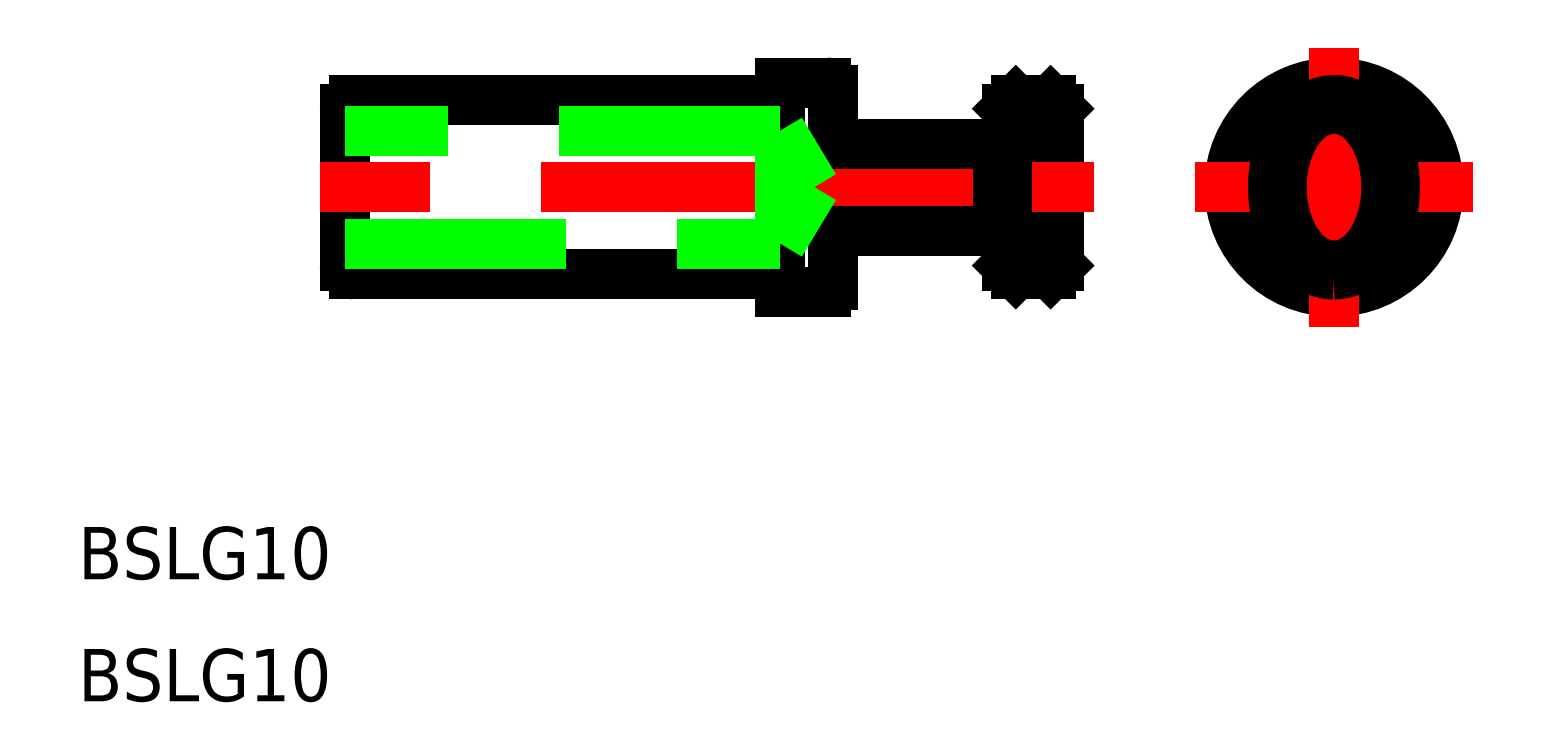
<metadata>
{"format":"dxf","ext":"dxf","renderer":"ezdxf+matplotlib","layout":"modelspace","background":"white","min_lineweight":24,"dpi":150}
</metadata>
<code>
0
SECTION
2
ENTITIES
0
CIRCLE
8
0
10
0
20
0
30
0
40
6
0
LINE
8
CENTER
10
0
20
-8
30
0
11
0
21
8
31
0
0
ARC
8
0
10
-28.36
20
2.9
30
0
40
0.4
50
180
51
270
0
LINE
8
0
10
-28.76
20
5.6
30
0
11
-28.76
21
-5.6
31
0
0
LINE
8
0
10
-31.76
20
6
30
0
11
-31.76
21
-6
31
0
0
LINE
8
0
10
-56.76
20
-4.5
30
0
11
-56.76
21
4.5
31
0
0
LINE
8
0
10
-19.26
20
2.5
30
0
11
-18.76
21
3
31
0
0
LINE
8
0
10
-18.26
20
5
30
0
11
-18.26
21
-5
31
0
0
LINE
8
0
10
-18.76
20
4.5
30
0
11
-18.76
21
9.294e-12
31
0
0
LINE
8
0
10
-16.26
20
5
30
0
11
-16.26
21
-5
31
0
0
LINE
8
0
10
-15.76
20
4.5
30
0
11
-15.76
21
-4.5
31
0
0
LINE
8
CENTER
10
-13.76
20
0
30
0
11
-58.76
21
0
31
0
0
LINE
8
0
10
-19.26
20
-2.5
30
0
11
-28.36
21
-2.5
31
0
0
LINE
8
0
10
-19.26
20
2.5
30
0
11
-28.36
21
2.5
31
0
0
LINE
8
0
10
-31.76
20
-5
30
0
11
-56.26
21
-5
31
0
0
ARC
8
0
10
-56.26
20
-4.5
30
0
40
0.5
50
180
51
270
0
ARC
8
0
10
-29.16
20
-5.6
30
0
40
0.4
50
270
51
0
0
LINE
8
0
10
-29.16
20
-6
30
0
11
-31.76
21
-6
31
0
0
ARC
8
0
10
-28.36
20
-2.9
30
0
40
0.4
50
90
51
180
0
LINE
8
0
10
-18.26
20
-5
30
0
11
-16.26
21
-5
31
0
0
LINE
8
0
10
-18.76
20
9.294e-12
30
0
11
-18.76
21
-4.5
31
0
0
LINE
8
0
10
-18.76
20
-4.5
30
0
11
-18.26
21
-5
31
0
0
LINE
8
0
10
-19.26
20
-2.5
30
0
11
-19.26
21
2.5
31
0
0
LINE
8
0
10
-19.26
20
-2.5
30
0
11
-18.76
21
-3
31
0
0
LINE
8
0
10
-16.26
20
-5
30
0
11
-15.76
21
-4.5
31
0
0
LINE
8
CENTER
10
-8
20
0
30
0
11
8
21
0
31
0
0
LINE
8
0
10
-31.76
20
5
30
0
11
-56.26
21
5
31
0
0
ARC
8
0
10
-56.26
20
4.5
30
0
40
0.5
50
90
51
180
0
ARC
8
0
10
-29.16
20
5.6
30
0
40
0.4
50
0
51
90
0
LINE
8
0
10
-29.16
20
6
30
0
11
-31.76
21
6
31
0
0
LINE
8
0
10
-18.26
20
5
30
0
11
-16.26
21
5
31
0
0
LINE
8
0
10
-18.76
20
4.5
30
0
11
-18.26
21
5
31
0
0
LINE
8
0
10
-16.26
20
5
30
0
11
-15.76
21
4.5
31
0
0
LINE
8
0
10
-31.76
20
-3.25
30
0
11
-31.76
21
3.25
31
0
0
LINE
8
0
10
-31.76
20
-3.25
30
0
11
-29.81
21
-3.3e-15
31
0
0
LINE
8
0
10
-31.76
20
3.25
30
0
11
-56.76
21
3.25
31
0
0
LINE
8
0
10
-29.81
20
-3.3e-15
30
0
11
-31.76
21
3.25
31
0
0
LINE
8
0
10
-56.76
20
-3.25
30
0
11
-31.76
21
-3.25
31
0
0
TEXT
8
0
10
-72.06
20
-22.5
30
0
40
3
1
BSLG10
0
TEXT
8
0
10
-72.06
20
-29.5
30
0
40
3
1
BSLG10
0
POLYLINE
8
0
10
-0.003266
20
-4.504
30
0
66
     1
70
     8
0
VERTEX
8
0
10
-0.003266
20
-4.504
30
0
70
    32
0
VERTEX
8
0
10
0.1439
20
-4.499
30
0
70
    32
0
VERTEX
8
0
10
0.2908
20
-4.483
30
0
70
    32
0
VERTEX
8
0
10
0.437
20
-4.456
30
0
70
    32
0
VERTEX
8
0
10
0.5821
20
-4.418
30
0
70
    32
0
VERTEX
8
0
10
0.7258
20
-4.37
30
0
70
    32
0
VERTEX
8
0
10
0.8677
20
-4.311
30
0
70
    32
0
VERTEX
8
0
10
1.008
20
-4.242
30
0
70
    32
0
VERTEX
8
0
10
1.145
20
-4.162
30
0
70
    32
0
VERTEX
8
0
10
1.28
20
-4.073
30
0
70
    32
0
VERTEX
8
0
10
1.411
20
-3.974
30
0
70
    32
0
VERTEX
8
0
10
1.54
20
-3.865
30
0
70
    32
0
VERTEX
8
0
10
1.664
20
-3.747
30
0
70
    32
0
VERTEX
8
0
10
1.784
20
-3.62
30
0
70
    32
0
VERTEX
8
0
10
1.901
20
-3.484
30
0
70
    32
0
VERTEX
8
0
10
2.012
20
-3.34
30
0
70
    32
0
VERTEX
8
0
10
2.119
20
-3.187
30
0
70
    32
0
VERTEX
8
0
10
2.221
20
-3.027
30
0
70
    32
0
VERTEX
8
0
10
2.317
20
-2.86
30
0
70
    32
0
VERTEX
8
0
10
2.408
20
-2.686
30
0
70
    32
0
VERTEX
8
0
10
2.493
20
-2.505
30
0
70
    32
0
VERTEX
8
0
10
2.572
20
-2.319
30
0
70
    32
0
VERTEX
8
0
10
2.644
20
-2.126
30
0
70
    32
0
VERTEX
8
0
10
2.711
20
-1.929
30
0
70
    32
0
VERTEX
8
0
10
2.77
20
-1.727
30
0
70
    32
0
VERTEX
8
0
10
2.824
20
-1.521
30
0
70
    32
0
VERTEX
8
0
10
2.87
20
-1.311
30
0
70
    32
0
VERTEX
8
0
10
2.909
20
-1.098
30
0
70
    32
0
VERTEX
8
0
10
2.942
20
-0.8826
30
0
70
    32
0
VERTEX
8
0
10
2.967
20
-0.6649
30
0
70
    32
0
VERTEX
8
0
10
2.985
20
-0.4456
30
0
70
    32
0
VERTEX
8
0
10
2.996
20
-0.2253
30
0
70
    32
0
VERTEX
8
0
10
3
20
-0.004342
30
0
70
    32
0
VERTEX
8
0
10
2.997
20
0.2166
30
0
70
    32
0
VERTEX
8
0
10
2.986
20
0.437
30
0
70
    32
0
VERTEX
8
0
10
2.968
20
0.6563
30
0
70
    32
0
VERTEX
8
0
10
2.943
20
0.874
30
0
70
    32
0
VERTEX
8
0
10
2.911
20
1.09
30
0
70
    32
0
VERTEX
8
0
10
2.872
20
1.303
30
0
70
    32
0
VERTEX
8
0
10
2.826
20
1.513
30
0
70
    32
0
VERTEX
8
0
10
2.773
20
1.719
30
0
70
    32
0
VERTEX
8
0
10
2.713
20
1.921
30
0
70
    32
0
VERTEX
8
0
10
2.647
20
2.118
30
0
70
    32
0
VERTEX
8
0
10
2.575
20
2.311
30
0
70
    32
0
VERTEX
8
0
10
2.496
20
2.497
30
0
70
    32
0
VERTEX
8
0
10
2.412
20
2.678
30
0
70
    32
0
VERTEX
8
0
10
2.321
20
2.852
30
0
70
    32
0
VERTEX
8
0
10
2.225
20
3.02
30
0
70
    32
0
VERTEX
8
0
10
2.124
20
3.18
30
0
70
    32
0
VERTEX
8
0
10
2.017
20
3.332
30
0
70
    32
0
VERTEX
8
0
10
1.906
20
3.477
30
0
70
    32
0
VERTEX
8
0
10
1.79
20
3.613
30
0
70
    32
0
VERTEX
8
0
10
1.669
20
3.74
30
0
70
    32
0
VERTEX
8
0
10
1.545
20
3.858
30
0
70
    32
0
VERTEX
8
0
10
1.417
20
3.967
30
0
70
    32
0
VERTEX
8
0
10
1.286
20
4.067
30
0
70
    32
0
VERTEX
8
0
10
1.151
20
4.156
30
0
70
    32
0
VERTEX
8
0
10
1.014
20
4.236
30
0
70
    32
0
VERTEX
8
0
10
0.874
20
4.306
30
0
70
    32
0
VERTEX
8
0
10
0.7321
20
4.365
30
0
70
    32
0
VERTEX
8
0
10
0.5885
20
4.413
30
0
70
    32
0
VERTEX
8
0
10
0.4434
20
4.451
30
0
70
    32
0
VERTEX
8
0
10
0.2973
20
4.478
30
0
70
    32
0
VERTEX
8
0
10
0.1504
20
4.494
30
0
70
    32
0
VERTEX
8
0
10
0.00325
20
4.5
30
0
70
    32
0
VERTEX
8
0
10
-0.144
20
4.495
30
0
70
    32
0
VERTEX
8
0
10
-0.2908
20
4.479
30
0
70
    32
0
VERTEX
8
0
10
-0.437
20
4.452
30
0
70
    32
0
VERTEX
8
0
10
-0.5821
20
4.414
30
0
70
    32
0
VERTEX
8
0
10
-0.7258
20
4.366
30
0
70
    32
0
VERTEX
8
0
10
-0.8677
20
4.307
30
0
70
    32
0
VERTEX
8
0
10
-1.008
20
4.238
30
0
70
    32
0
VERTEX
8
0
10
-1.145
20
4.158
30
0
70
    32
0
VERTEX
8
0
10
-1.28
20
4.069
30
0
70
    32
0
VERTEX
8
0
10
-1.411
20
3.969
30
0
70
    32
0
VERTEX
8
0
10
-1.54
20
3.861
30
0
70
    32
0
VERTEX
8
0
10
-1.664
20
3.742
30
0
70
    32
0
VERTEX
8
0
10
-1.784
20
3.615
30
0
70
    32
0
VERTEX
8
0
10
-1.901
20
3.479
30
0
70
    32
0
VERTEX
8
0
10
-2.012
20
3.335
30
0
70
    32
0
VERTEX
8
0
10
-2.119
20
3.183
30
0
70
    32
0
VERTEX
8
0
10
-2.221
20
3.023
30
0
70
    32
0
VERTEX
8
0
10
-2.317
20
2.856
30
0
70
    32
0
VERTEX
8
0
10
-2.408
20
2.682
30
0
70
    32
0
VERTEX
8
0
10
-2.493
20
2.501
30
0
70
    32
0
VERTEX
8
0
10
-2.572
20
2.314
30
0
70
    32
0
VERTEX
8
0
10
-2.644
20
2.122
30
0
70
    32
0
VERTEX
8
0
10
-2.711
20
1.925
30
0
70
    32
0
VERTEX
8
0
10
-2.77
20
1.723
30
0
70
    32
0
VERTEX
8
0
10
-2.824
20
1.517
30
0
70
    32
0
VERTEX
8
0
10
-2.87
20
1.307
30
0
70
    32
0
VERTEX
8
0
10
-2.909
20
1.094
30
0
70
    32
0
VERTEX
8
0
10
-2.942
20
0.8783
30
0
70
    32
0
VERTEX
8
0
10
-2.967
20
0.6606
30
0
70
    32
0
VERTEX
8
0
10
-2.985
20
0.4413
30
0
70
    32
0
VERTEX
8
0
10
-2.996
20
0.2209
30
0
70
    32
0
VERTEX
8
0
10
-3
20
8.392e-16
30
0
70
    32
0
VERTEX
8
0
10
-2.997
20
-0.2209
30
0
70
    32
0
VERTEX
8
0
10
-2.986
20
-0.4413
30
0
70
    32
0
VERTEX
8
0
10
-2.968
20
-0.6606
30
0
70
    32
0
VERTEX
8
0
10
-2.943
20
-0.8784
30
0
70
    32
0
VERTEX
8
0
10
-2.911
20
-1.094
30
0
70
    32
0
VERTEX
8
0
10
-2.872
20
-1.307
30
0
70
    32
0
VERTEX
8
0
10
-2.826
20
-1.517
30
0
70
    32
0
VERTEX
8
0
10
-2.773
20
-1.723
30
0
70
    32
0
VERTEX
8
0
10
-2.713
20
-1.925
30
0
70
    32
0
VERTEX
8
0
10
-2.647
20
-2.123
30
0
70
    32
0
VERTEX
8
0
10
-2.575
20
-2.315
30
0
70
    32
0
VERTEX
8
0
10
-2.496
20
-2.502
30
0
70
    32
0
VERTEX
8
0
10
-2.412
20
-2.682
30
0
70
    32
0
VERTEX
8
0
10
-2.321
20
-2.857
30
0
70
    32
0
VERTEX
8
0
10
-2.225
20
-3.024
30
0
70
    32
0
VERTEX
8
0
10
-2.124
20
-3.184
30
0
70
    32
0
VERTEX
8
0
10
-2.017
20
-3.337
30
0
70
    32
0
VERTEX
8
0
10
-1.906
20
-3.481
30
0
70
    32
0
VERTEX
8
0
10
-1.79
20
-3.617
30
0
70
    32
0
VERTEX
8
0
10
-1.669
20
-3.744
30
0
70
    32
0
VERTEX
8
0
10
-1.545
20
-3.863
30
0
70
    32
0
VERTEX
8
0
10
-1.417
20
-3.972
30
0
70
    32
0
VERTEX
8
0
10
-1.286
20
-4.071
30
0
70
    32
0
VERTEX
8
0
10
-1.151
20
-4.161
30
0
70
    32
0
VERTEX
8
0
10
-1.014
20
-4.24
30
0
70
    32
0
VERTEX
8
0
10
-0.874
20
-4.31
30
0
70
    32
0
VERTEX
8
0
10
-0.7321
20
-4.369
30
0
70
    32
0
VERTEX
8
0
10
-0.5885
20
-4.417
30
0
70
    32
0
VERTEX
8
0
10
-0.4434
20
-4.455
30
0
70
    32
0
VERTEX
8
0
10
-0.2973
20
-4.482
30
0
70
    32
0
VERTEX
8
0
10
-0.1505
20
-4.499
30
0
70
    32
0
VERTEX
8
0
10
-0.003266
20
-4.504
30
0
70
    32
0
SEQEND
8
0
0
POLYLINE
8
0
10
-0.01042
20
-5.015
30
0
66
     1
70
     8
0
VERTEX
8
0
10
-0.01042
20
-5.015
30
0
70
    32
0
VERTEX
8
0
10
0.1613
20
-5.009
30
0
70
    32
0
VERTEX
8
0
10
0.3327
20
-4.991
30
0
70
    32
0
VERTEX
8
0
10
0.5032
20
-4.961
30
0
70
    32
0
VERTEX
8
0
10
0.6726
20
-4.92
30
0
70
    32
0
VERTEX
8
0
10
0.8403
20
-4.866
30
0
70
    32
0
VERTEX
8
0
10
1.006
20
-4.801
30
0
70
    32
0
VERTEX
8
0
10
1.169
20
-4.724
30
0
70
    32
0
VERTEX
8
0
10
1.33
20
-4.636
30
0
70
    32
0
VERTEX
8
0
10
1.487
20
-4.537
30
0
70
    32
0
VERTEX
8
0
10
1.641
20
-4.427
30
0
70
    32
0
VERTEX
8
0
10
1.79
20
-4.306
30
0
70
    32
0
VERTEX
8
0
10
1.936
20
-4.175
30
0
70
    32
0
VERTEX
8
0
10
2.077
20
-4.033
30
0
70
    32
0
VERTEX
8
0
10
2.212
20
-3.883
30
0
70
    32
0
VERTEX
8
0
10
2.343
20
-3.722
30
0
70
    32
0
VERTEX
8
0
10
2.467
20
-3.553
30
0
70
    32
0
VERTEX
8
0
10
2.586
20
-3.375
30
0
70
    32
0
VERTEX
8
0
10
2.699
20
-3.189
30
0
70
    32
0
VERTEX
8
0
10
2.805
20
-2.996
30
0
70
    32
0
VERTEX
8
0
10
2.904
20
-2.795
30
0
70
    32
0
VERTEX
8
0
10
2.997
20
-2.588
30
0
70
    32
0
VERTEX
8
0
10
3.082
20
-2.374
30
0
70
    32
0
VERTEX
8
0
10
3.159
20
-2.155
30
0
70
    32
0
VERTEX
8
0
10
3.23
20
-1.93
30
0
70
    32
0
VERTEX
8
0
10
3.292
20
-1.701
30
0
70
    32
0
VERTEX
8
0
10
3.346
20
-1.468
30
0
70
    32
0
VERTEX
8
0
10
3.393
20
-1.231
30
0
70
    32
0
VERTEX
8
0
10
3.431
20
-0.9913
30
0
70
    32
0
VERTEX
8
0
10
3.461
20
-0.7492
30
0
70
    32
0
VERTEX
8
0
10
3.482
20
-0.5053
30
0
70
    32
0
VERTEX
8
0
10
3.495
20
-0.2602
30
0
70
    32
0
VERTEX
8
0
10
3.5
20
-0.01455
30
0
70
    32
0
VERTEX
8
0
10
3.496
20
0.2312
30
0
70
    32
0
VERTEX
8
0
10
3.484
20
0.4763
30
0
70
    32
0
VERTEX
8
0
10
3.464
20
0.7202
30
0
70
    32
0
VERTEX
8
0
10
3.435
20
0.9625
30
0
70
    32
0
VERTEX
8
0
10
3.398
20
1.202
30
0
70
    32
0
VERTEX
8
0
10
3.352
20
1.439
30
0
70
    32
0
VERTEX
8
0
10
3.299
20
1.673
30
0
70
    32
0
VERTEX
8
0
10
3.238
20
1.902
30
0
70
    32
0
VERTEX
8
0
10
3.168
20
2.127
30
0
70
    32
0
VERTEX
8
0
10
3.092
20
2.347
30
0
70
    32
0
VERTEX
8
0
10
3.007
20
2.561
30
0
70
    32
0
VERTEX
8
0
10
2.916
20
2.769
30
0
70
    32
0
VERTEX
8
0
10
2.817
20
2.97
30
0
70
    32
0
VERTEX
8
0
10
2.712
20
3.164
30
0
70
    32
0
VERTEX
8
0
10
2.6
20
3.35
30
0
70
    32
0
VERTEX
8
0
10
2.482
20
3.528
30
0
70
    32
0
VERTEX
8
0
10
2.358
20
3.698
30
0
70
    32
0
VERTEX
8
0
10
2.228
20
3.859
30
0
70
    32
0
VERTEX
8
0
10
2.093
20
4.01
30
0
70
    32
0
VERTEX
8
0
10
1.953
20
4.152
30
0
70
    32
0
VERTEX
8
0
10
1.808
20
4.284
30
0
70
    32
0
VERTEX
8
0
10
1.659
20
4.405
30
0
70
    32
0
VERTEX
8
0
10
1.506
20
4.516
30
0
70
    32
0
VERTEX
8
0
10
1.349
20
4.616
30
0
70
    32
0
VERTEX
8
0
10
1.189
20
4.705
30
0
70
    32
0
VERTEX
8
0
10
1.026
20
4.782
30
0
70
    32
0
VERTEX
8
0
10
0.8605
20
4.848
30
0
70
    32
0
VERTEX
8
0
10
0.693
20
4.902
30
0
70
    32
0
VERTEX
8
0
10
0.5238
20
4.945
30
0
70
    32
0
VERTEX
8
0
10
0.3534
20
4.975
30
0
70
    32
0
VERTEX
8
0
10
0.1821
20
4.994
30
0
70
    32
0
VERTEX
8
0
10
0.01039
20
5
30
0
70
    32
0
VERTEX
8
0
10
-0.1614
20
4.994
30
0
70
    32
0
VERTEX
8
0
10
-0.3327
20
4.977
30
0
70
    32
0
VERTEX
8
0
10
-0.5033
20
4.947
30
0
70
    32
0
VERTEX
8
0
10
-0.6726
20
4.905
30
0
70
    32
0
VERTEX
8
0
10
-0.8404
20
4.852
30
0
70
    32
0
VERTEX
8
0
10
-1.006
20
4.786
30
0
70
    32
0
VERTEX
8
0
10
-1.169
20
4.71
30
0
70
    32
0
VERTEX
8
0
10
-1.33
20
4.622
30
0
70
    32
0
VERTEX
8
0
10
-1.487
20
4.522
30
0
70
    32
0
VERTEX
8
0
10
-1.641
20
4.412
30
0
70
    32
0
VERTEX
8
0
10
-1.79
20
4.291
30
0
70
    32
0
VERTEX
8
0
10
-1.936
20
4.16
30
0
70
    32
0
VERTEX
8
0
10
-2.077
20
4.019
30
0
70
    32
0
VERTEX
8
0
10
-2.212
20
3.868
30
0
70
    32
0
VERTEX
8
0
10
-2.343
20
3.708
30
0
70
    32
0
VERTEX
8
0
10
-2.468
20
3.539
30
0
70
    32
0
VERTEX
8
0
10
-2.586
20
3.361
30
0
70
    32
0
VERTEX
8
0
10
-2.699
20
3.175
30
0
70
    32
0
VERTEX
8
0
10
-2.805
20
2.981
30
0
70
    32
0
VERTEX
8
0
10
-2.904
20
2.781
30
0
70
    32
0
VERTEX
8
0
10
-2.997
20
2.573
30
0
70
    32
0
VERTEX
8
0
10
-3.082
20
2.36
30
0
70
    32
0
VERTEX
8
0
10
-3.16
20
2.14
30
0
70
    32
0
VERTEX
8
0
10
-3.23
20
1.916
30
0
70
    32
0
VERTEX
8
0
10
-3.292
20
1.686
30
0
70
    32
0
VERTEX
8
0
10
-3.346
20
1.453
30
0
70
    32
0
VERTEX
8
0
10
-3.393
20
1.216
30
0
70
    32
0
VERTEX
8
0
10
-3.431
20
0.9767
30
0
70
    32
0
VERTEX
8
0
10
-3.461
20
0.7346
30
0
70
    32
0
VERTEX
8
0
10
-3.482
20
0.4908
30
0
70
    32
0
VERTEX
8
0
10
-3.495
20
0.2457
30
0
70
    32
0
VERTEX
8
0
10
-3.5
20
9.489e-16
30
0
70
    32
0
VERTEX
8
0
10
-3.496
20
-0.2457
30
0
70
    32
0
VERTEX
8
0
10
-3.484
20
-0.4908
30
0
70
    32
0
VERTEX
8
0
10
-3.464
20
-0.7348
30
0
70
    32
0
VERTEX
8
0
10
-3.435
20
-0.977
30
0
70
    32
0
VERTEX
8
0
10
-3.398
20
-1.217
30
0
70
    32
0
VERTEX
8
0
10
-3.352
20
-1.454
30
0
70
    32
0
VERTEX
8
0
10
-3.299
20
-1.687
30
0
70
    32
0
VERTEX
8
0
10
-3.238
20
-1.917
30
0
70
    32
0
VERTEX
8
0
10
-3.168
20
-2.142
30
0
70
    32
0
VERTEX
8
0
10
-3.092
20
-2.361
30
0
70
    32
0
VERTEX
8
0
10
-3.007
20
-2.575
30
0
70
    32
0
VERTEX
8
0
10
-2.916
20
-2.783
30
0
70
    32
0
VERTEX
8
0
10
-2.817
20
-2.984
30
0
70
    32
0
VERTEX
8
0
10
-2.712
20
-3.178
30
0
70
    32
0
VERTEX
8
0
10
-2.6
20
-3.365
30
0
70
    32
0
VERTEX
8
0
10
-2.482
20
-3.543
30
0
70
    32
0
VERTEX
8
0
10
-2.358
20
-3.713
30
0
70
    32
0
VERTEX
8
0
10
-2.228
20
-3.873
30
0
70
    32
0
VERTEX
8
0
10
-2.093
20
-4.025
30
0
70
    32
0
VERTEX
8
0
10
-1.953
20
-4.167
30
0
70
    32
0
VERTEX
8
0
10
-1.808
20
-4.298
30
0
70
    32
0
VERTEX
8
0
10
-1.659
20
-4.42
30
0
70
    32
0
VERTEX
8
0
10
-1.506
20
-4.531
30
0
70
    32
0
VERTEX
8
0
10
-1.349
20
-4.631
30
0
70
    32
0
VERTEX
8
0
10
-1.189
20
-4.719
30
0
70
    32
0
VERTEX
8
0
10
-1.026
20
-4.797
30
0
70
    32
0
VERTEX
8
0
10
-0.8605
20
-4.863
30
0
70
    32
0
VERTEX
8
0
10
-0.693
20
-4.917
30
0
70
    32
0
VERTEX
8
0
10
-0.5239
20
-4.959
30
0
70
    32
0
VERTEX
8
0
10
-0.3534
20
-4.99
30
0
70
    32
0
VERTEX
8
0
10
-0.1821
20
-5.008
30
0
70
    32
0
VERTEX
8
0
10
-0.01042
20
-5.015
30
0
70
    32
0
SEQEND
8
0
0
ENDSEC
0
EOF

</code>
